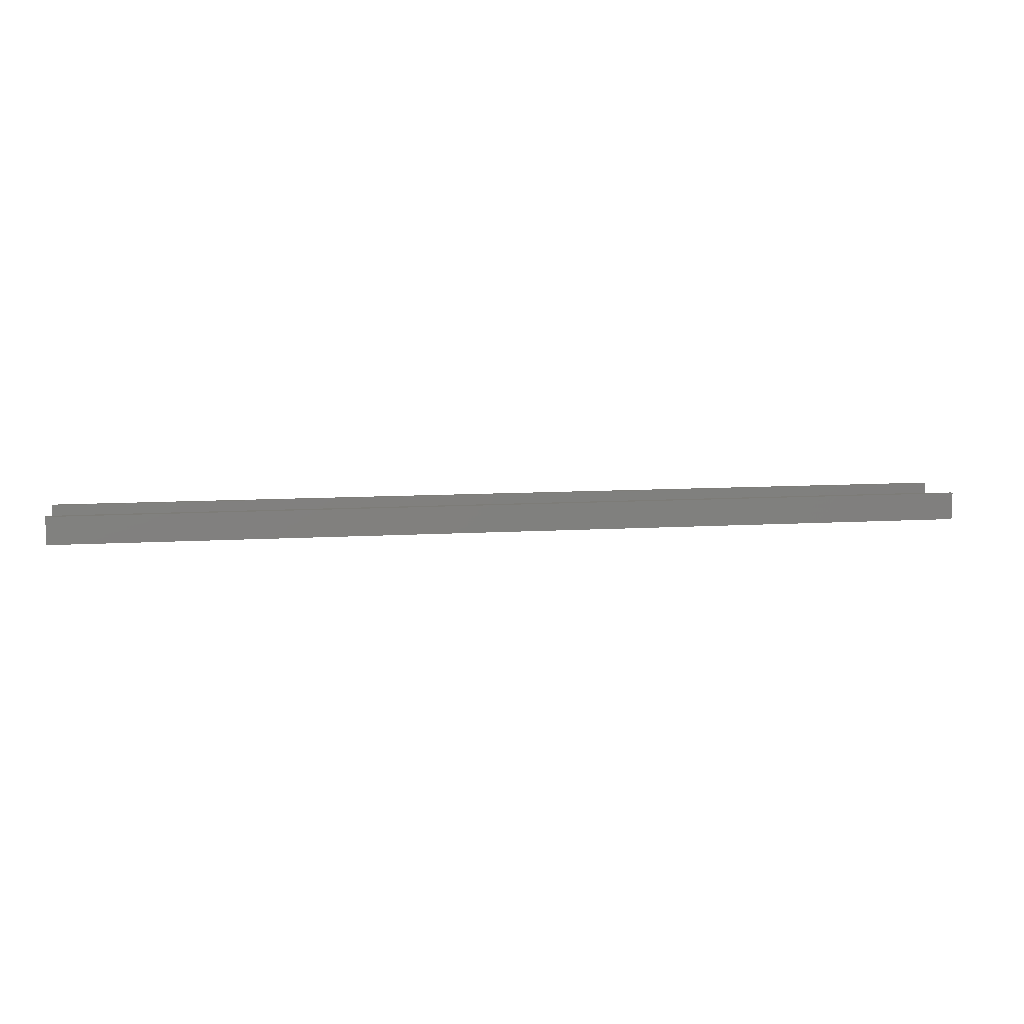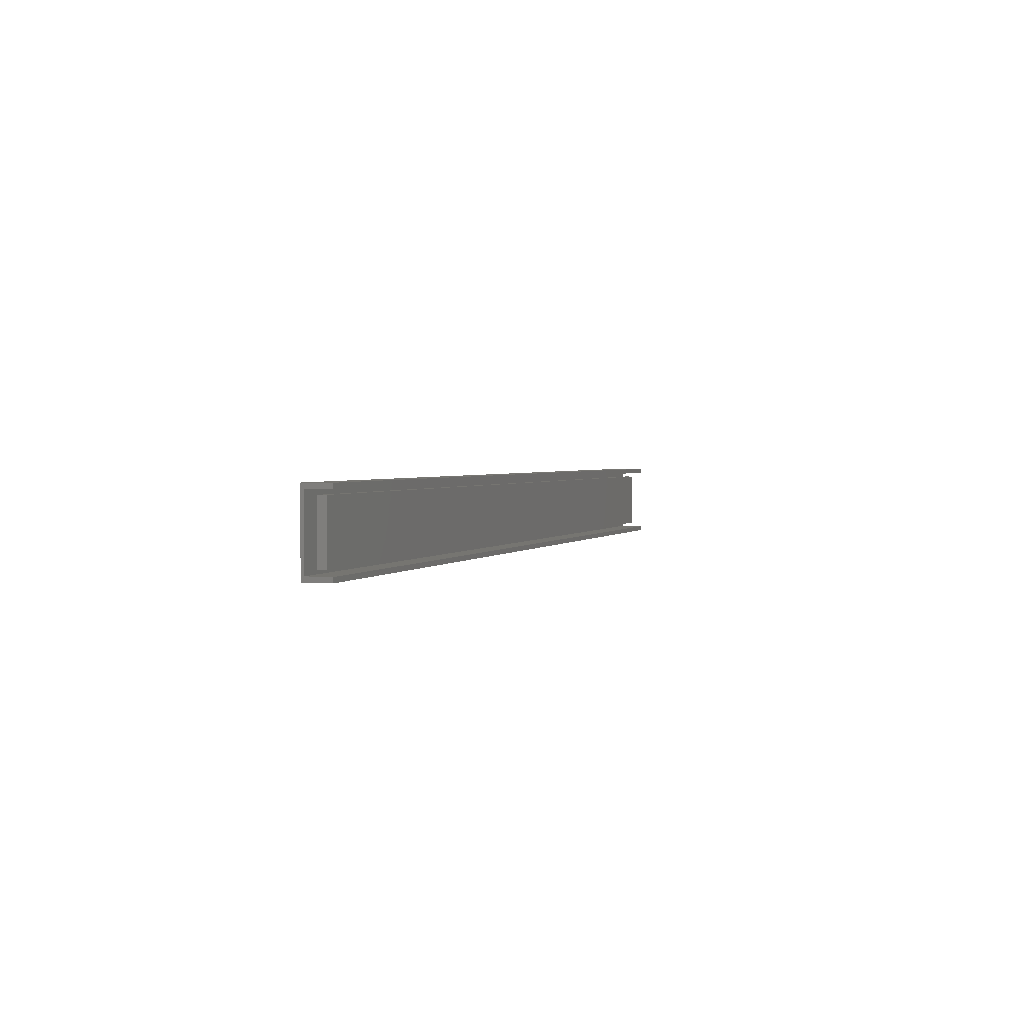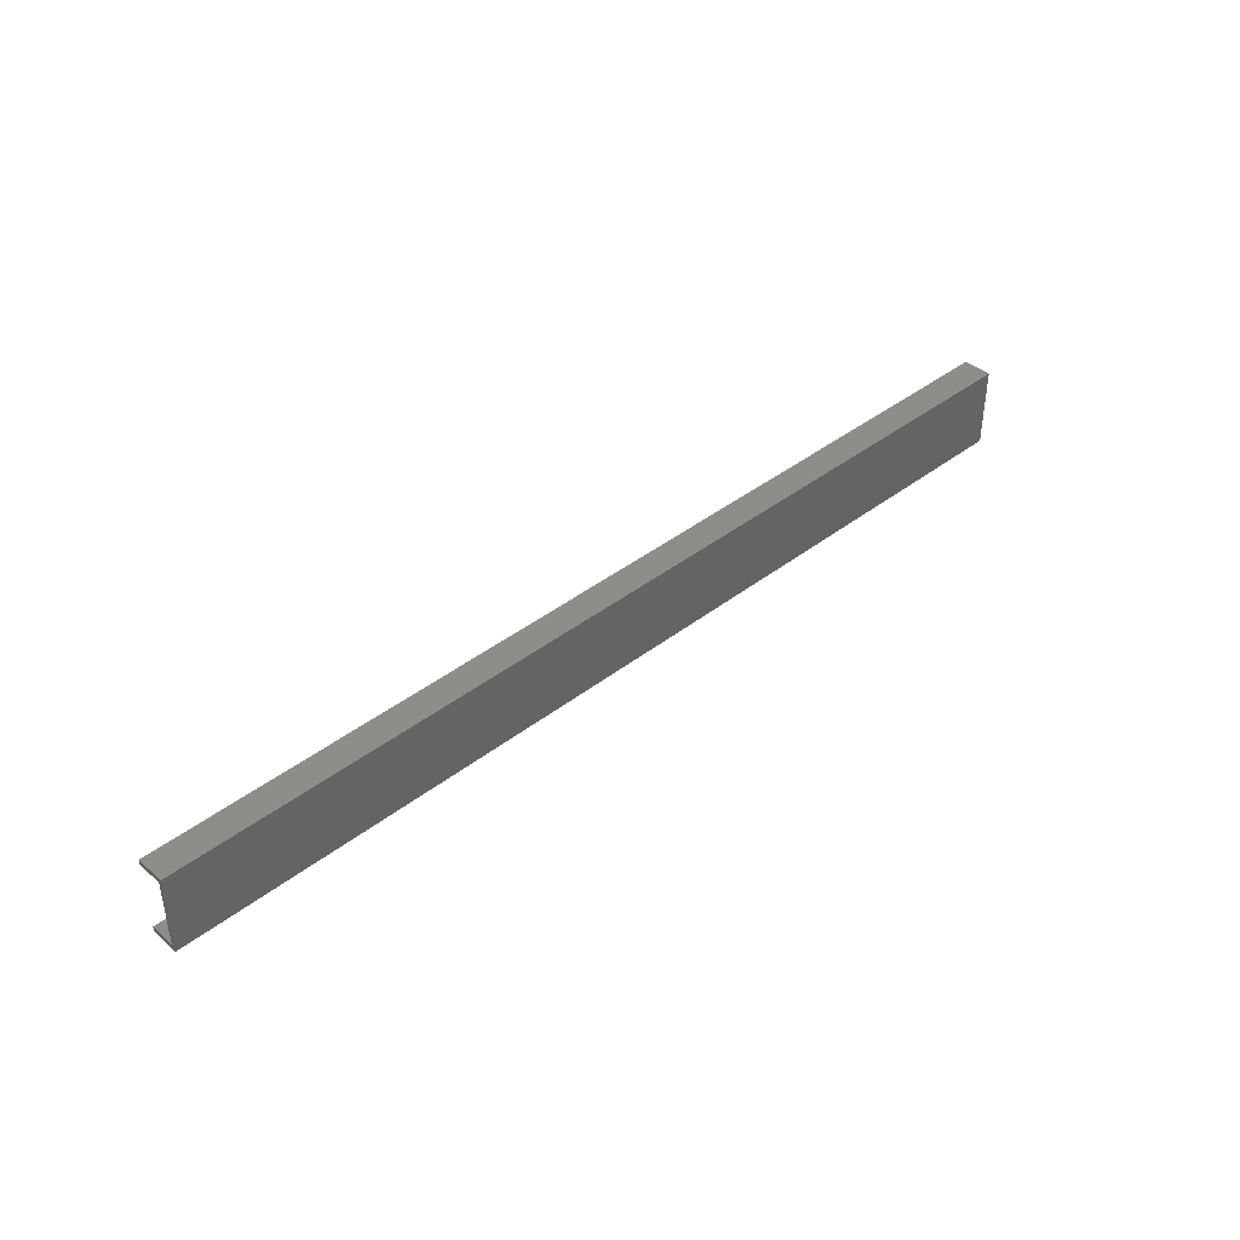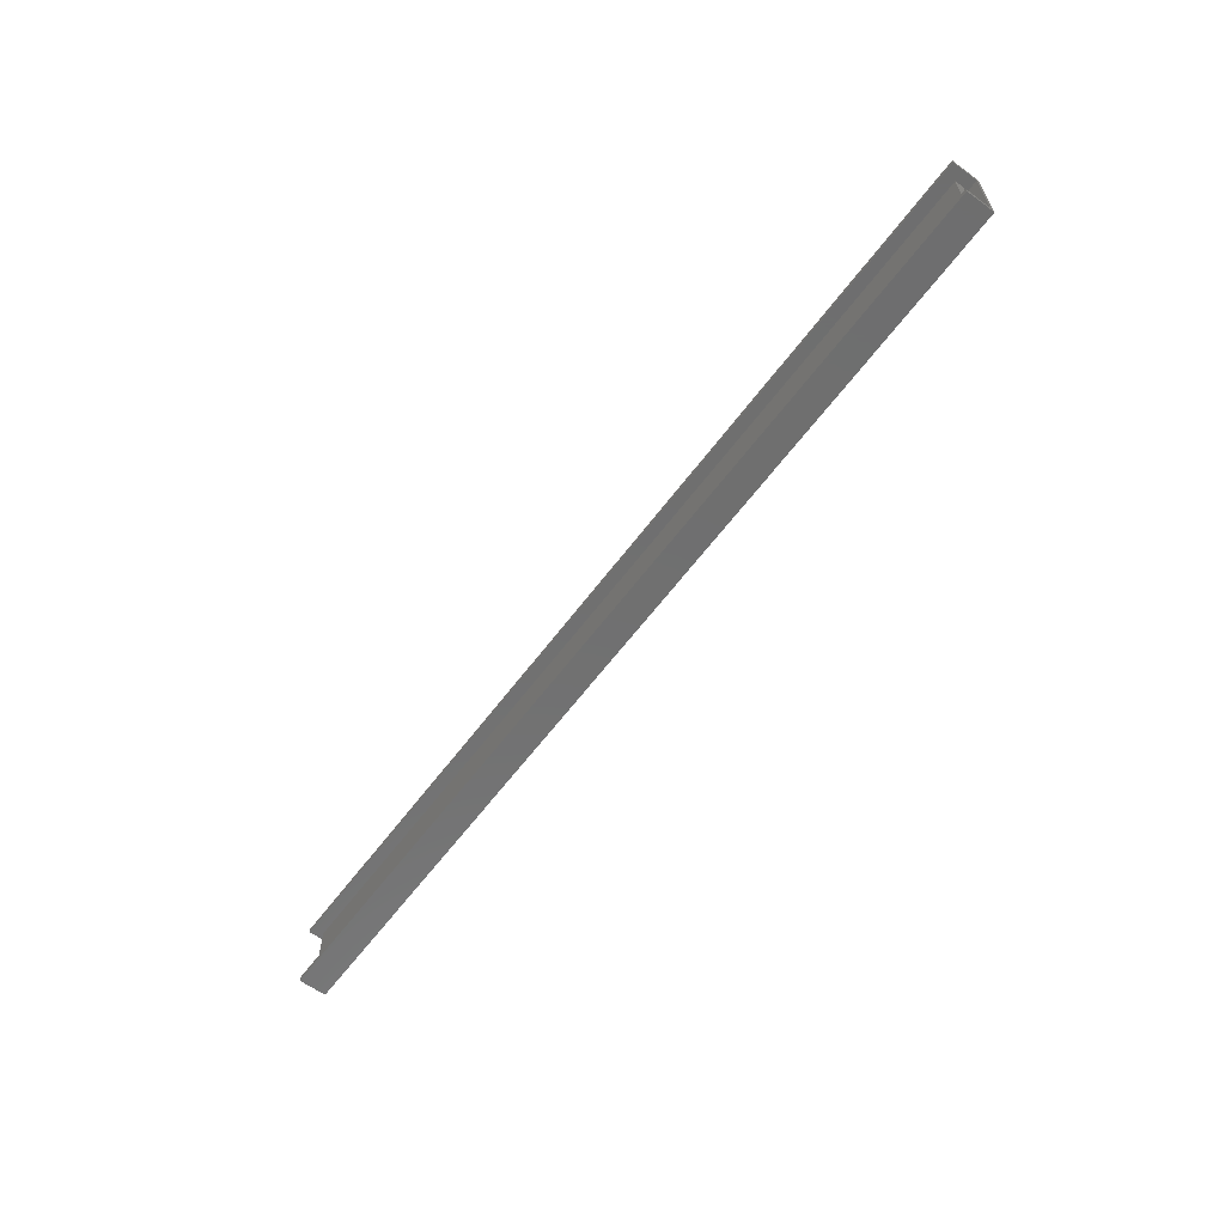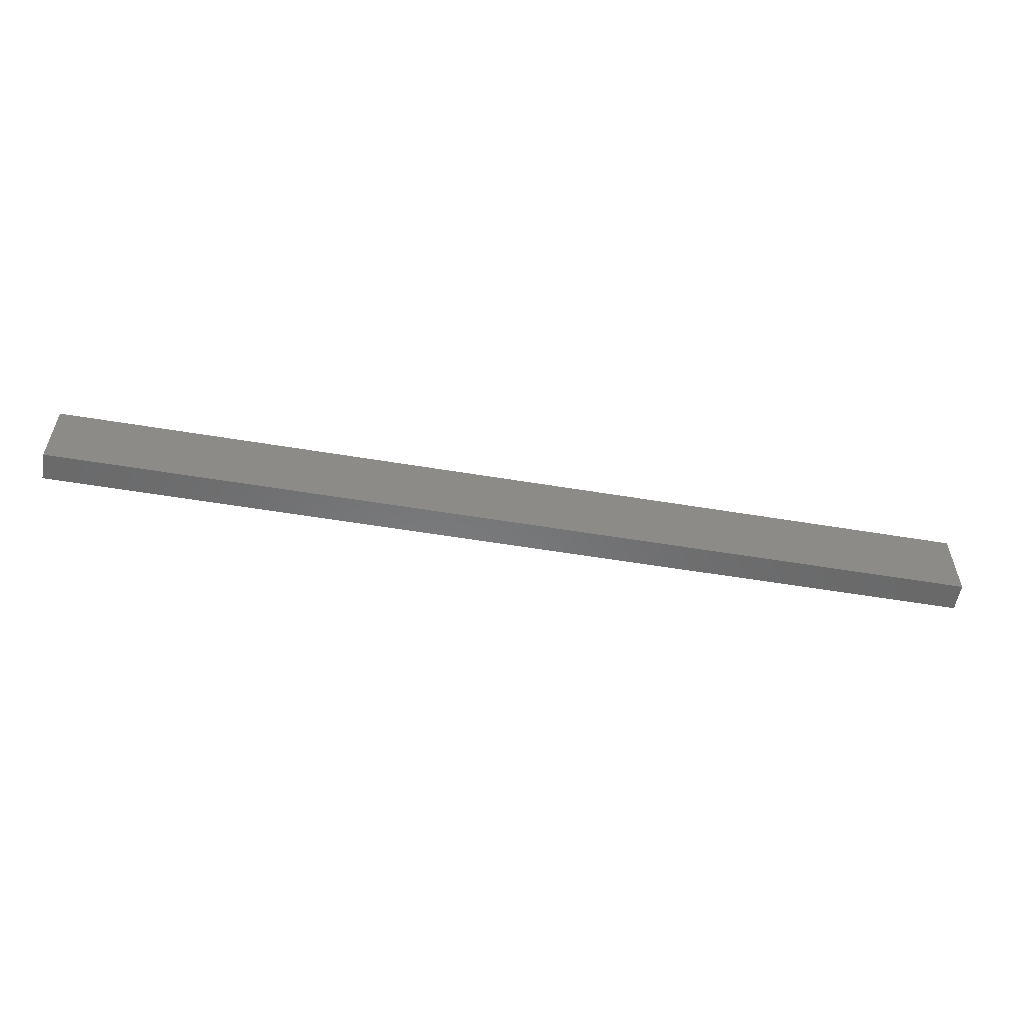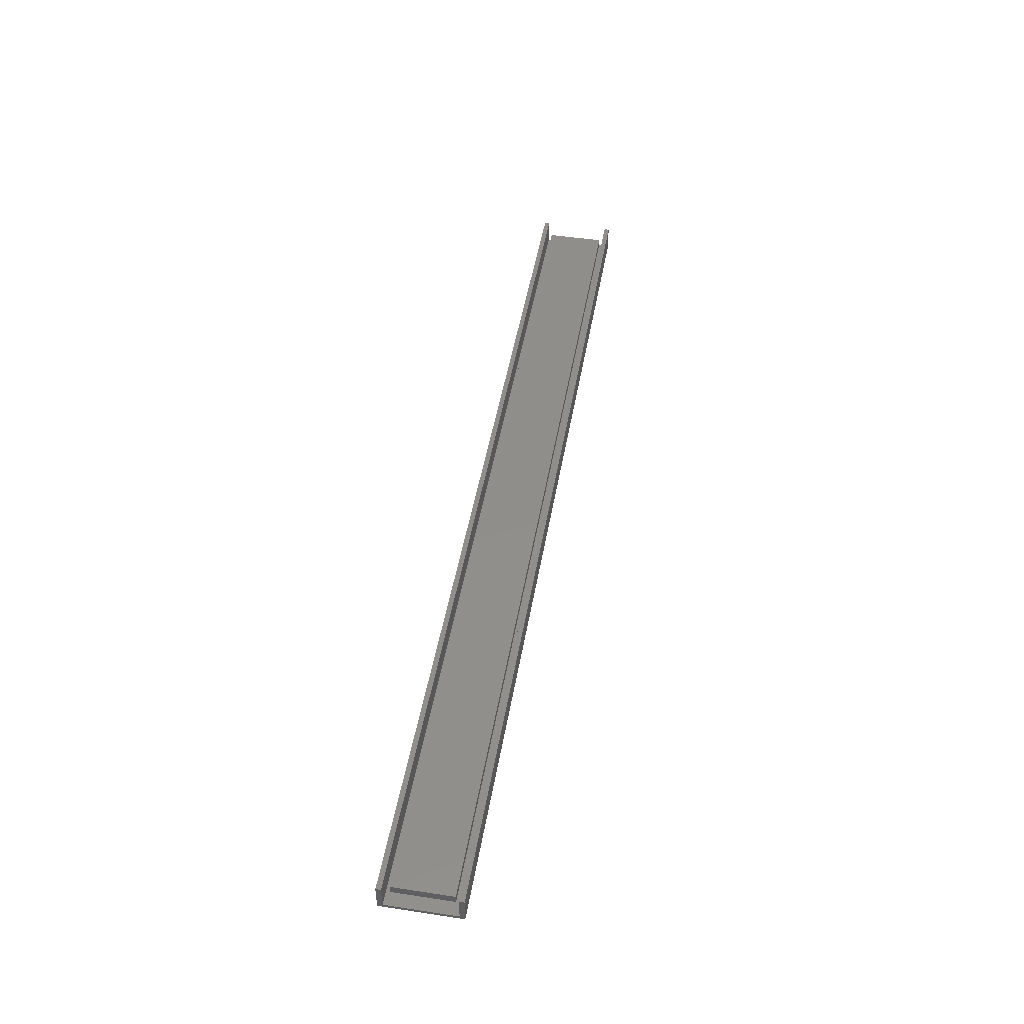
<metadata>
{"format":"stl","ext":"stl","renderer":"f3d","projection":"perspective","resolution":1024,"background":"white","views":[{"elev":9.3,"azim":-9.5,"up":"+Y"},{"elev":2.1,"azim":108.9,"up":"+Z"},{"elev":40.7,"azim":-43.5,"up":"+Z"},{"elev":-61.1,"azim":-126.5,"up":"+Z"},{"elev":-55.9,"azim":-9.9,"up":"+Z"},{"elev":47.1,"azim":99.7,"up":"+Y"}]}
</metadata>
<code>
# stl→obj: 24 verts, 40 faces
v 0.007812 0.007812 0.007812
v 0.7422 0.007812 0.007812
v 0.007812 0.01456 0.007812
v 0.7422 0.01456 0.007812
v 0.007812 0.007812 0.05469
v 0.7422 0.007812 0.05469
v 0.007812 0.01456 0.05469
v 0.7422 0.01456 0.05469
v 0.75 0.02237 0.003947
v 0.75 0 0
v 0.75 0.02237 -1.37e-18
v 0.75 0.002632 0.003947
v 0.75 3.827e-18 0.0625
v 0.75 0.002632 0.05855
v 0.75 0.02237 0.0625
v 0.75 0.02237 0.05855
v 0 0.02237 -1.37e-18
v 0 0 0
v 0 0.02237 0.003947
v 0 0.002632 0.003947
v 0 3.827e-18 0.0625
v 0 0.002632 0.05855
v 0 0.02237 0.0625
v 0 0.02237 0.05855
f 1 2 3
f 3 2 4
f 5 6 1
f 1 6 2
f 7 8 5
f 5 8 6
f 2 6 4
f 4 6 8
f 3 4 7
f 7 4 8
f 1 3 5
f 5 3 7
f 9 10 11
f 9 12 10
f 12 13 10
f 12 14 13
f 14 15 13
f 14 16 15
f 17 18 19
f 18 20 19
f 18 21 20
f 21 22 20
f 21 23 22
f 23 24 22
f 21 18 13
f 13 18 10
f 23 21 15
f 15 21 13
f 24 23 16
f 16 23 15
f 22 24 14
f 14 24 16
f 20 22 12
f 12 22 14
f 19 20 9
f 9 20 12
f 17 19 11
f 11 19 9
f 18 17 10
f 10 17 11

</code>
